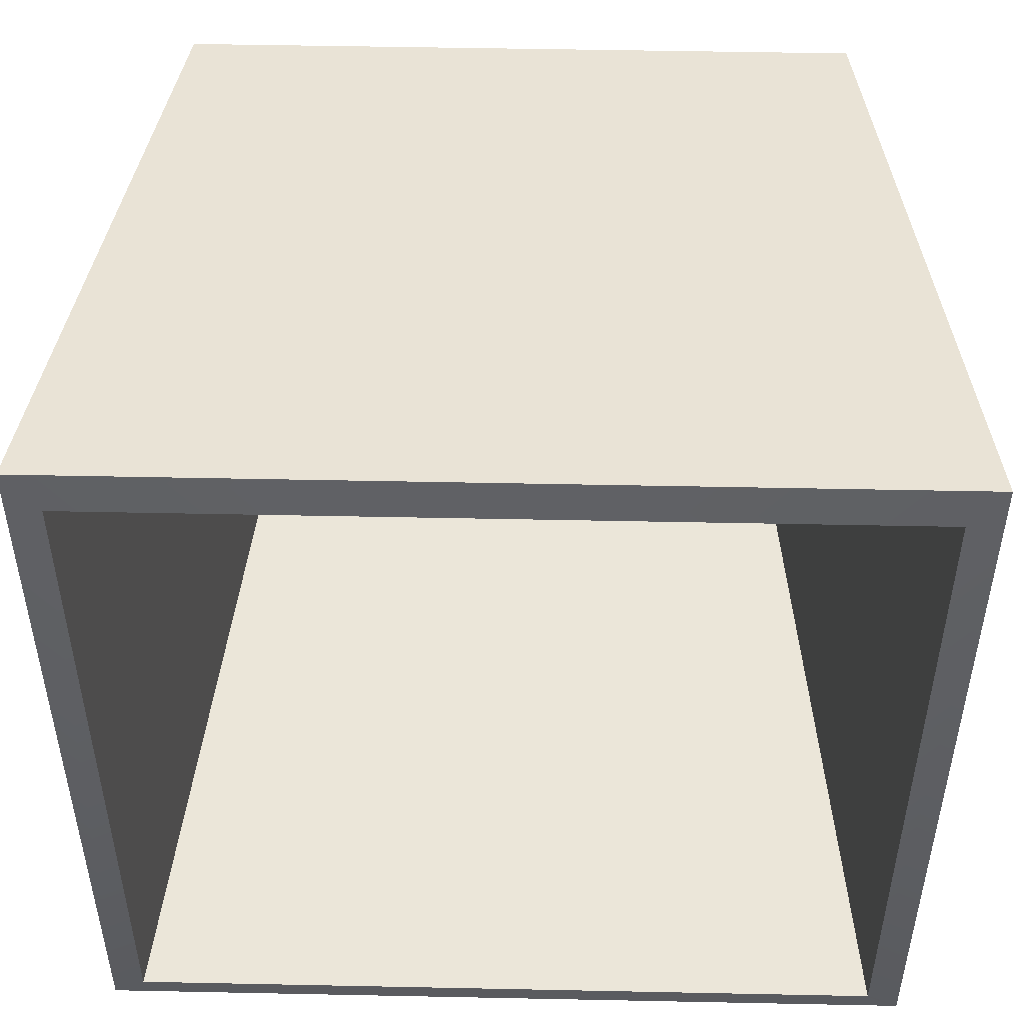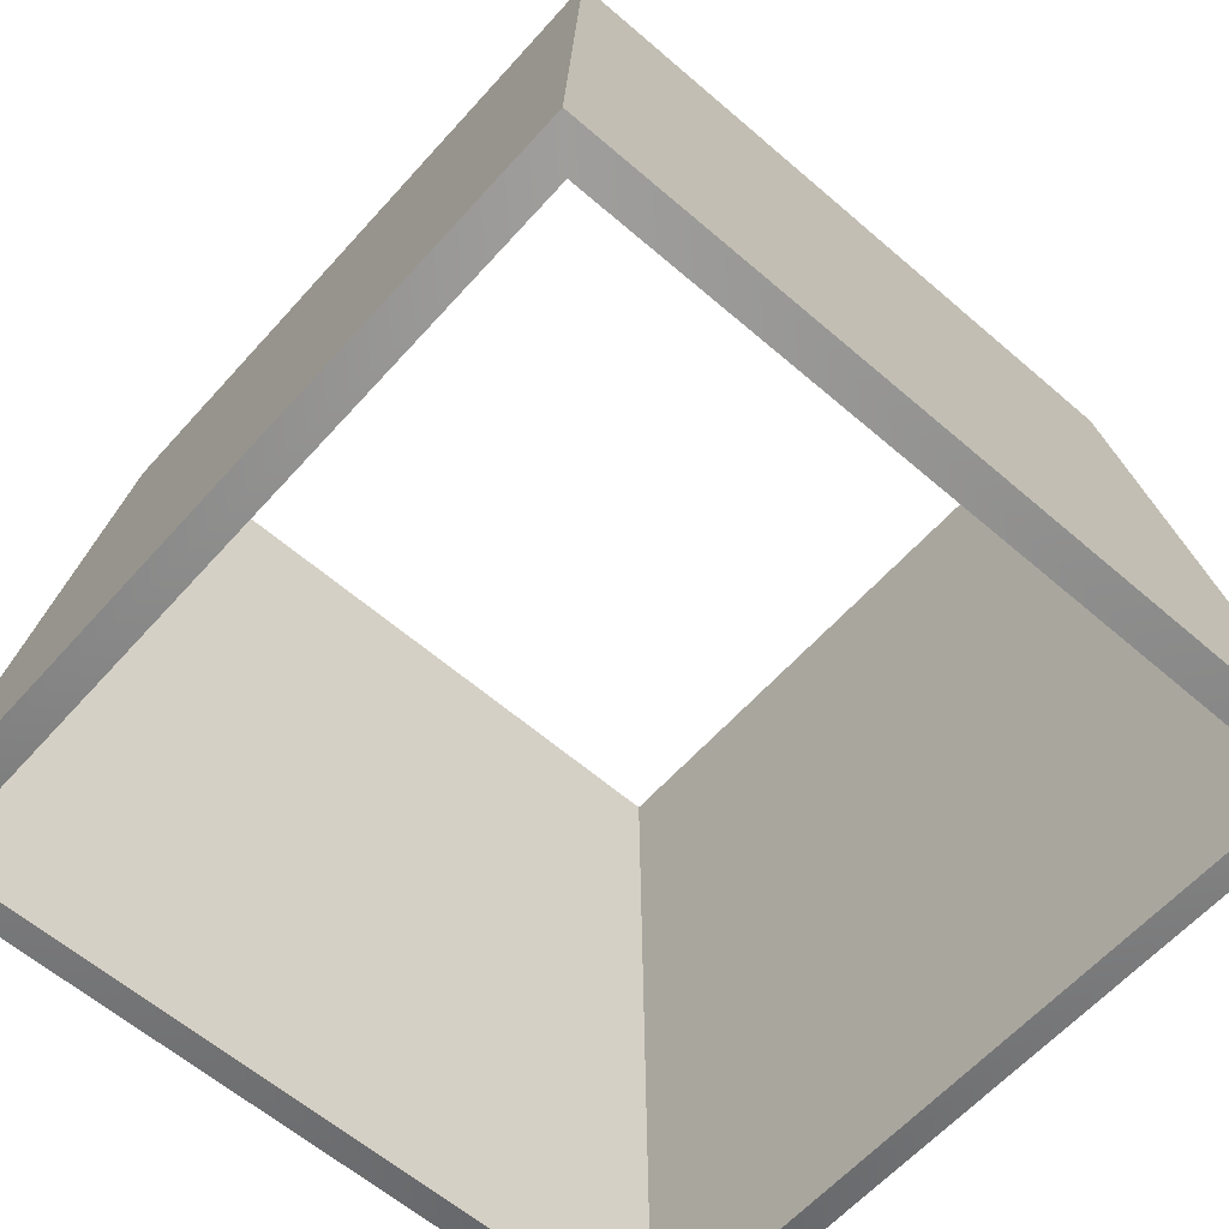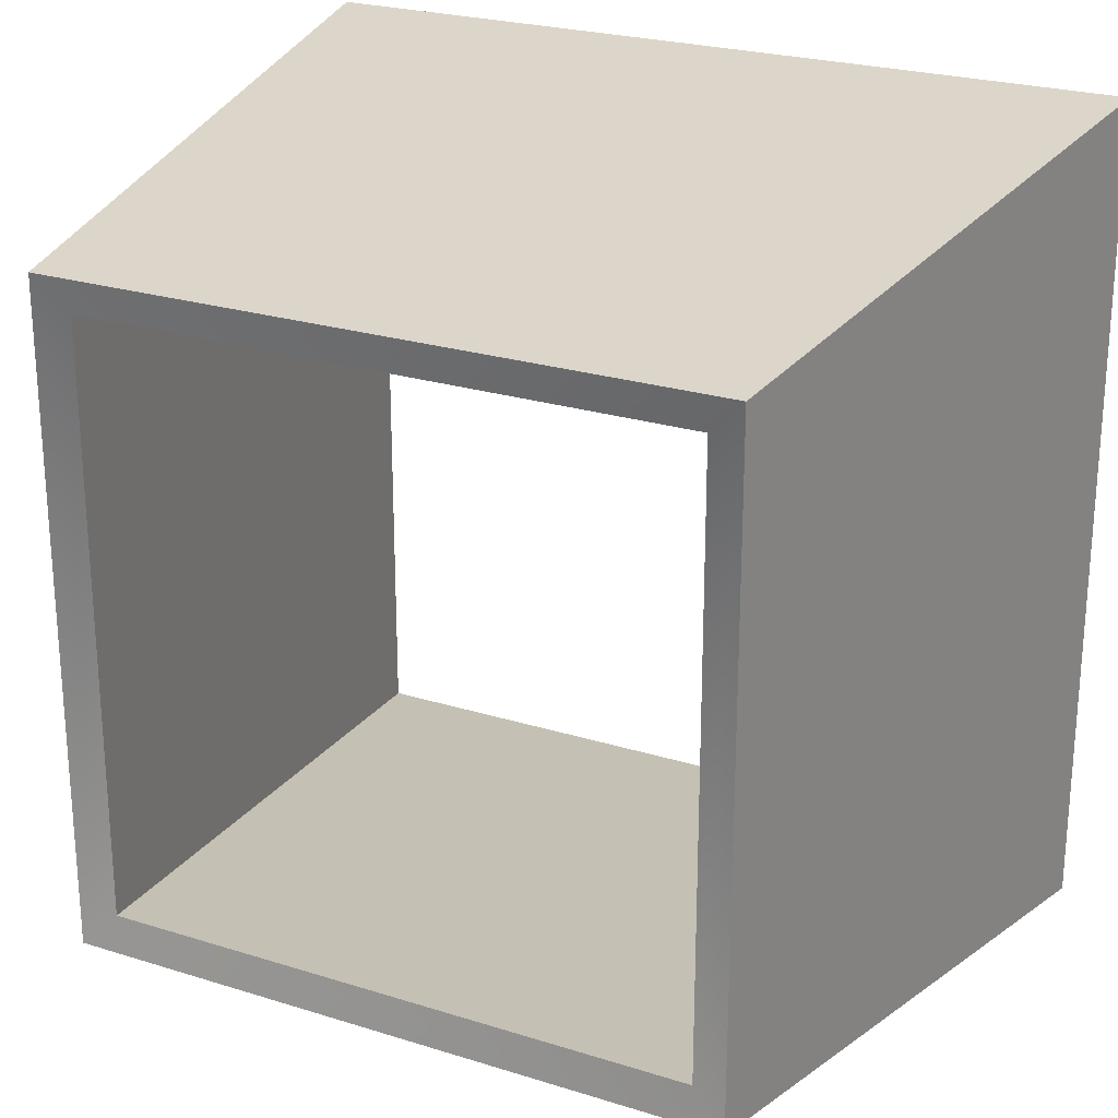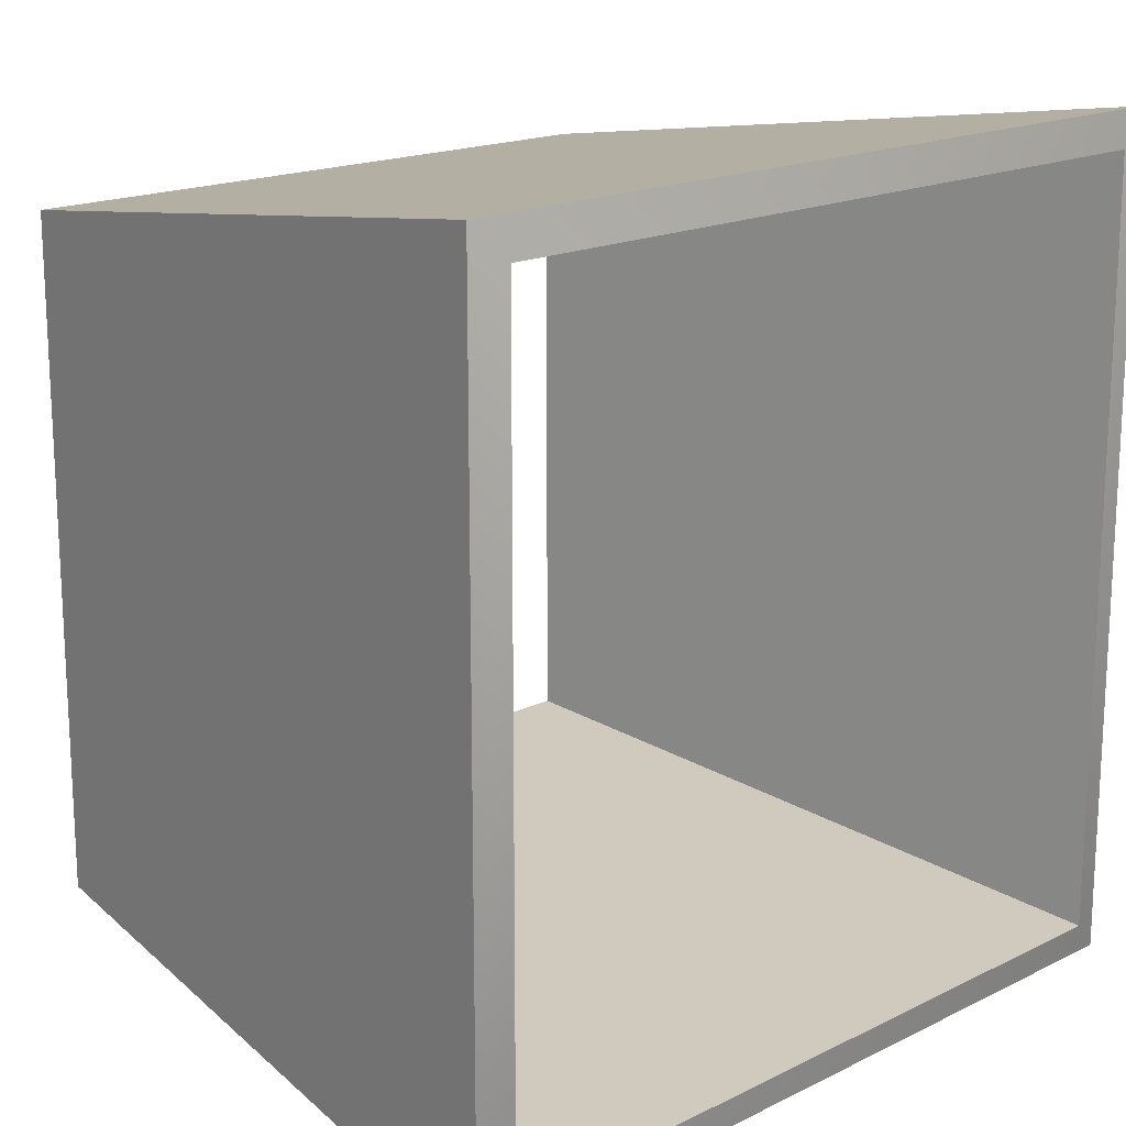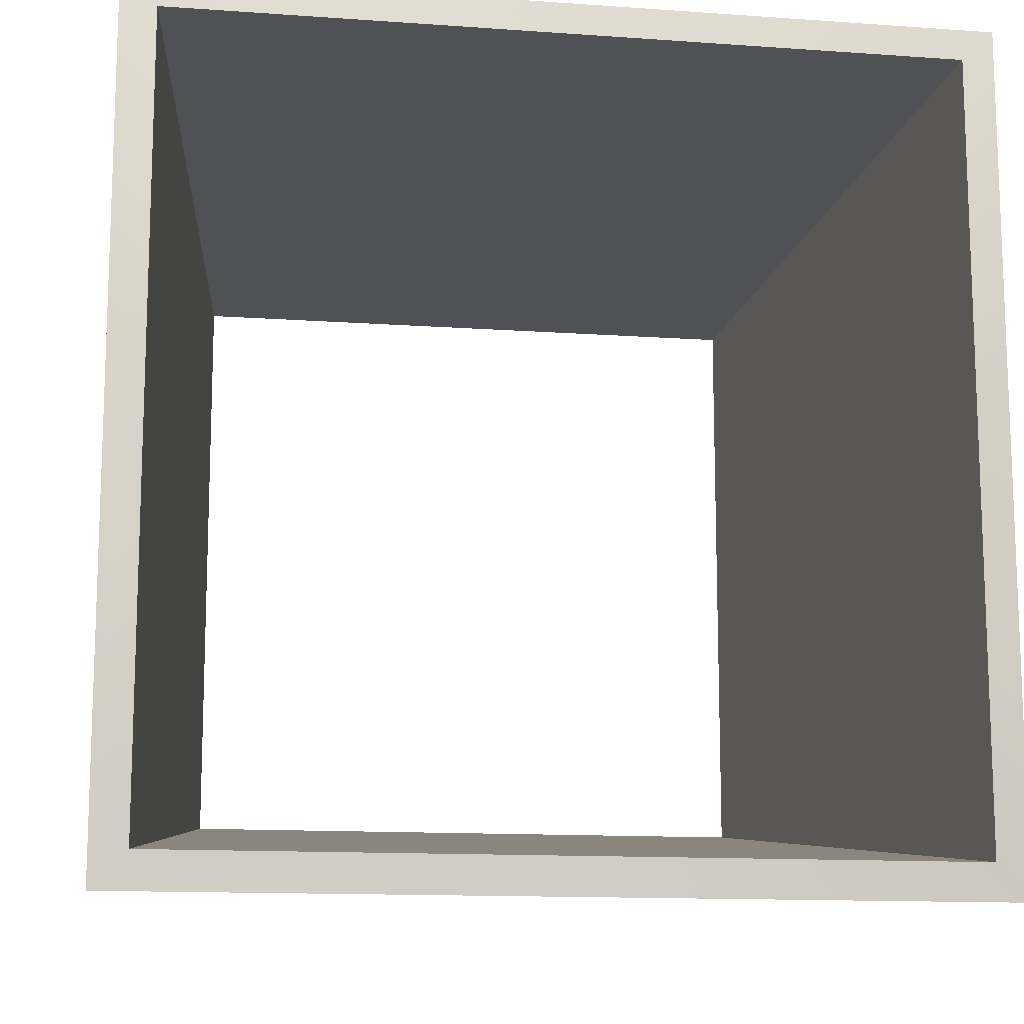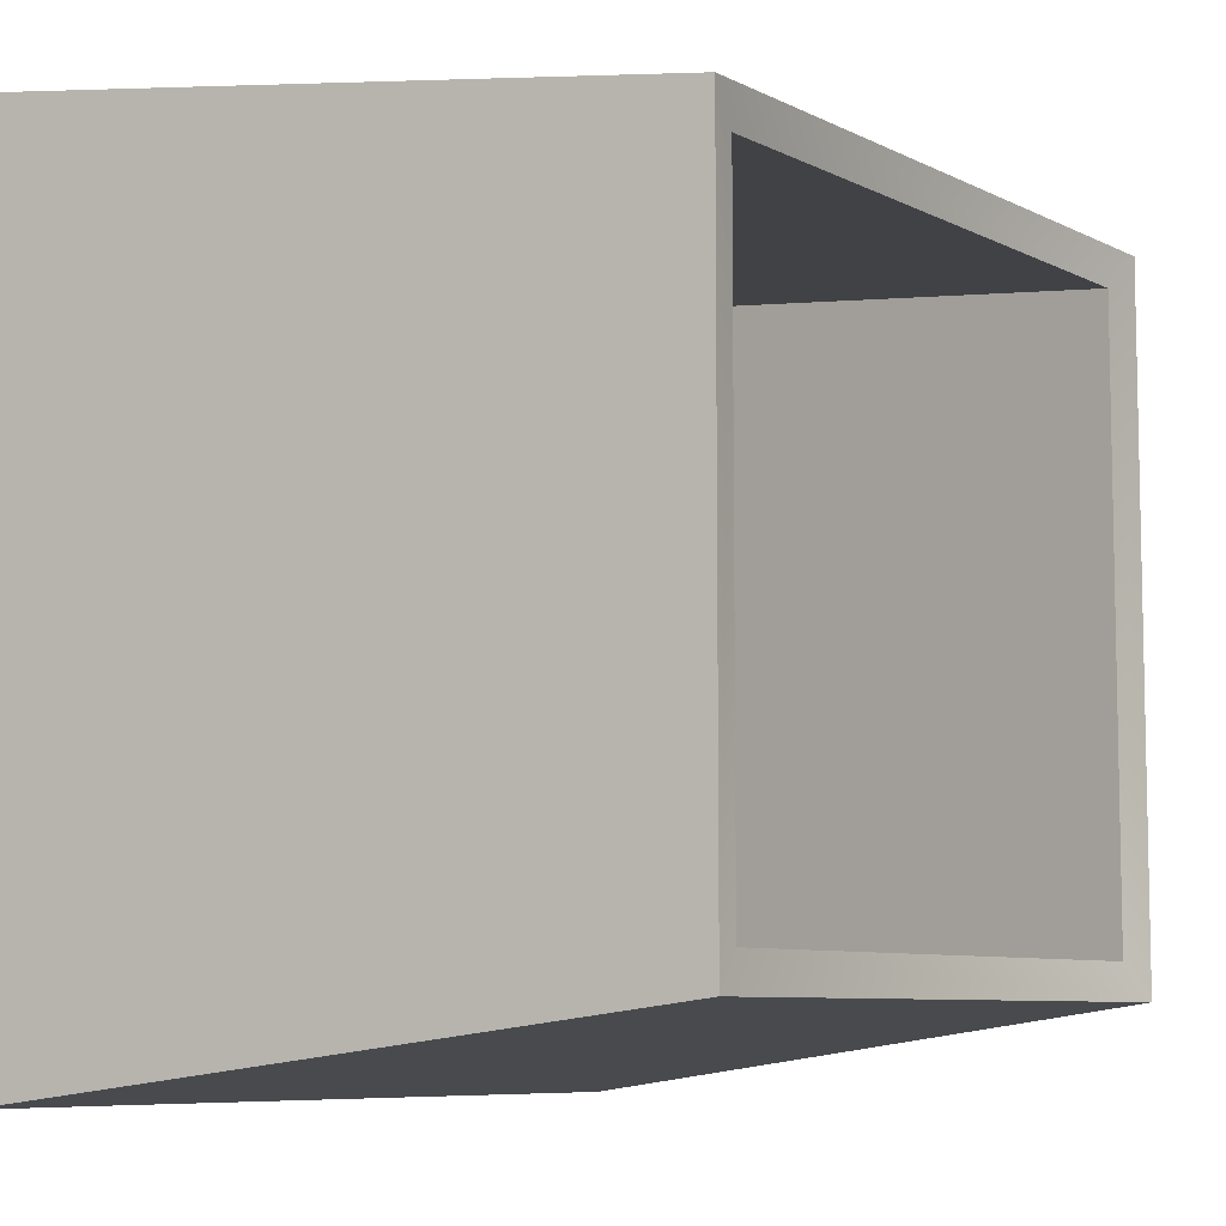
<metadata>
{"format":"obj","ext":"obj","renderer":"f3d","projection":"perspective","resolution":1024,"background":"white","views":[{"elev":49.4,"azim":1.3,"up":"+Z"},{"elev":-60.5,"azim":138.5,"up":"+Y"},{"elev":24.2,"azim":-152.6,"up":"+Z"},{"elev":17.1,"azim":-44.5,"up":"+Z"},{"elev":-13.0,"azim":-9.3,"up":"+Z"},{"elev":-7.7,"azim":126.4,"up":"+Z"}]}
</metadata>
<code>
v -27.32 0 27.32
v 27.32 0 27.32
v -21.68 43.36 21.68
v 21.68 43.36 21.68
v -21.68 43.36 -21.68
v 21.68 43.36 -21.68
v -27.32 0 -27.32
v 27.32 0 -27.32
v -25.05 -0.592 25.05
v 25.05 -0.592 25.05
v 19.41 42.77 19.41
v -19.41 42.77 19.41
v -19.41 42.77 -19.41
v 19.41 42.77 -19.41
v 25.05 -0.592 -25.05
v -25.05 -0.592 -25.05
v 24.5 21.68 24.5
v -24.5 21.68 24.5
v -24.5 21.68 -24.5
v 24.5 21.68 -24.5
v -22.23 21.09 -22.23
v 22.23 21.09 -22.23
v 22.23 21.09 22.23
v -22.23 21.09 22.23
f 24 12 11 23
f 13 21 22 14
f 23 11 14 22
f 24 21 13 12
f 1 2 17 18
f 19 20 8 7
f 2 8 20 17
f 7 1 18 19
f 1 9 10 2
f 4 11 12 3
f 5 13 14 6
f 8 15 16 7
f 2 10 15 8
f 6 14 11 4
f 7 16 9 1
f 3 12 13 5
f 18 17 4 3
f 19 18 3 5
f 5 6 20 19
f 17 20 6 4
f 21 16 15 22
f 10 23 22 15
f 9 24 23 10
f 16 21 24 9

</code>
